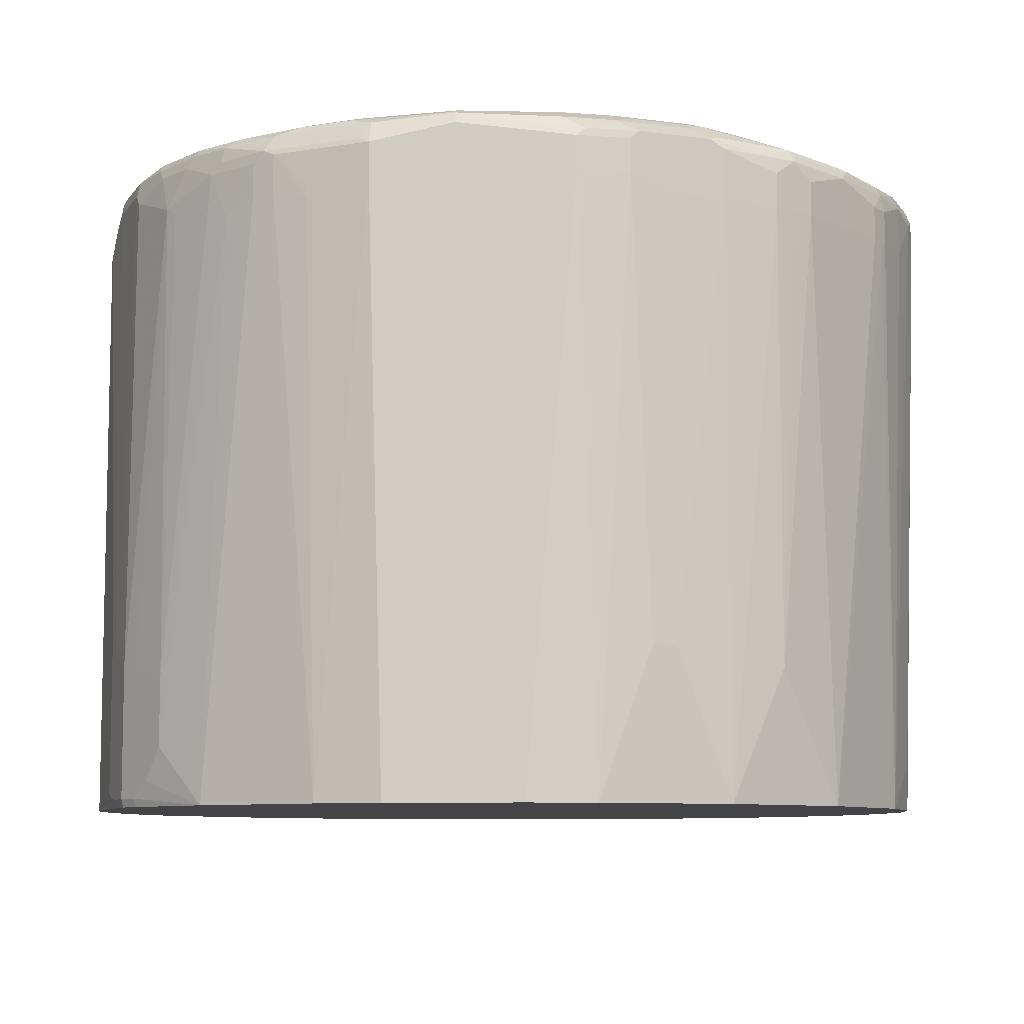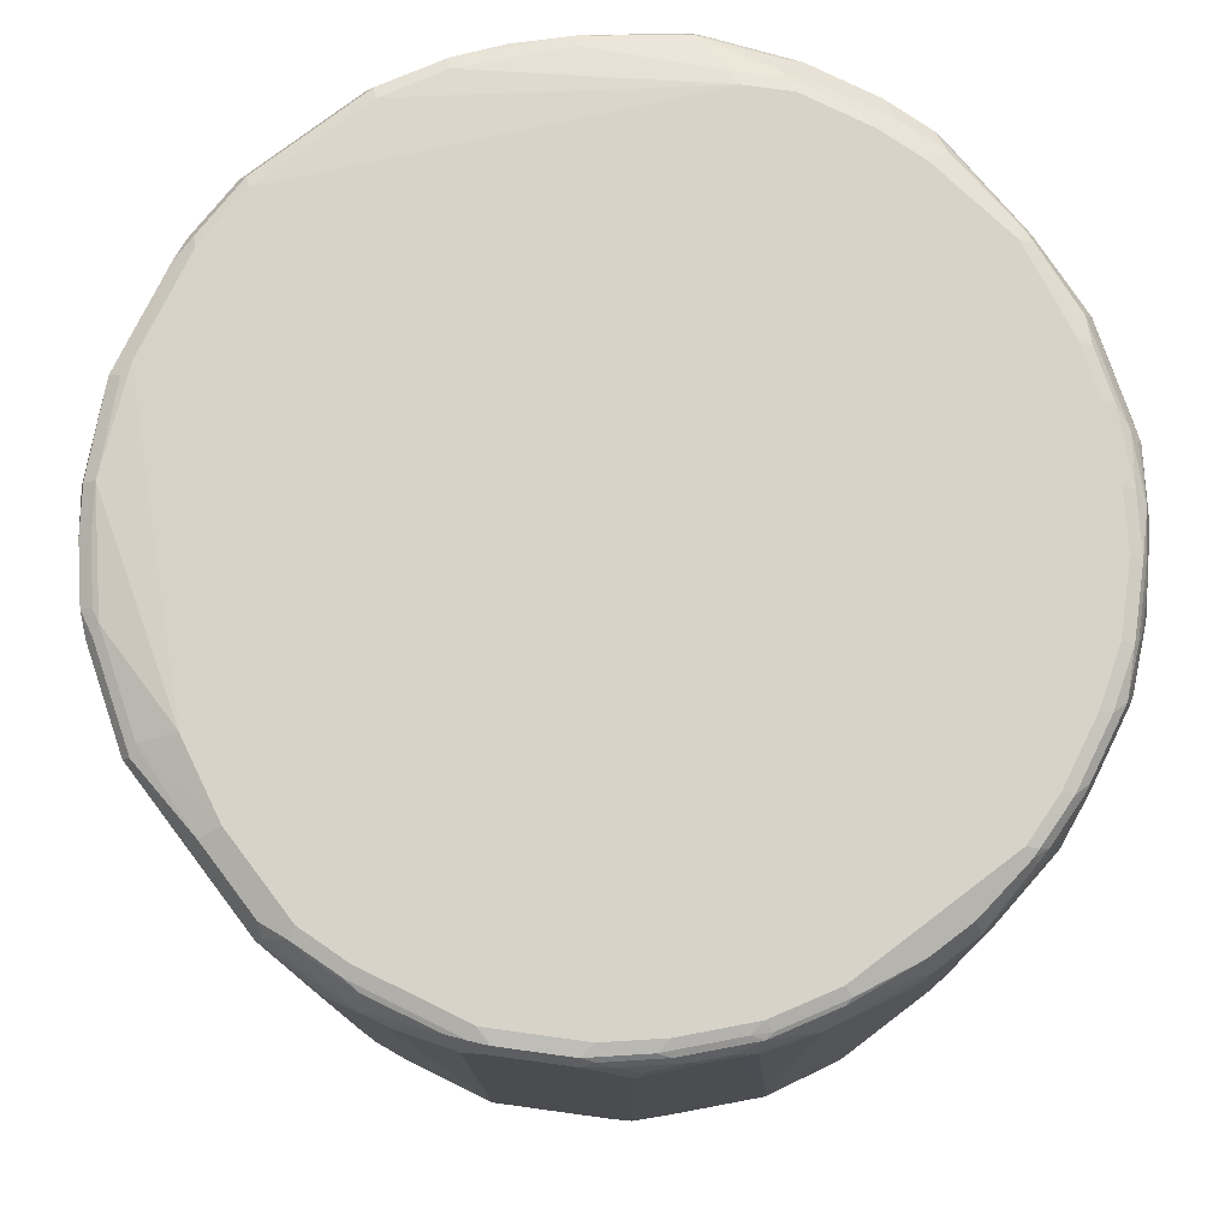
<metadata>
{"format":"obj","ext":"obj","renderer":"f3d","projection":"perspective","resolution":1024,"background":"white","views":[{"elev":-8.2,"azim":-83.9,"up":"+Y"},{"elev":77.0,"azim":142.8,"up":"+Y"}]}
</metadata>
<code>
v 0.4882 0.8262 0.1127
v 0.4757 0.8513 0.006272
v 0.4819 0.8388 0.1063
v 0.4632 0.8388 0.1627
v 0.4507 0.8262 0.2253
v 0.4882 0.7887 0.1127
v 0.4882 0.8262 -0.09388
v 0.4507 0.8637 3.676e-05
v 0.4694 0.845 0.1127
v 0.4757 0.8513 -0.08755
v 0.4507 0.845 0.169
v 0.4444 0.8388 0.219
v 0.4382 0.8325 0.2503
v 0.4507 0.7887 0.2253
v 0.4882 0.169 0.09385
v 0.4694 0.7699 0.169
v 0.4882 0.7887 -0.09388
v 0.4694 0.7887 -0.169
v 0.4507 0.8262 -0.2065
v 0.4632 0.8388 -0.1564
v 0.4819 0.8388 -0.1001
v 0.4318 0.8637 0.09385
v 0.4507 0.8637 -0.1126
v 0.4632 0.8575 -0.1189
v 0.4318 0.845 0.2253
v 0.4006 0.8325 0.3066
v 0.4162 0.8106 0.2848
v 0.4382 0.7949 0.2503
v 0.4287 0.8418 0.241
v 0.4444 0.7824 0.2378
v 0.4507 0.169 0.2065
v 0.4694 0.1503 0.1502
v 0.4876 0.1159 0.05566
v 0.4882 0.1159 0.03754
v 0.4882 0.1315 -0.05627
v 0.4835 0.1784 -0.08443
v 0.4694 0.3193 -0.1502
v 0.4647 0.1784 -0.1595
v 0.4507 0.1159 -0.1877
v 0.4647 0.7792 -0.1783
v 0.4632 0.7887 -0.1815
v 0.4382 0.8262 -0.2315
v 0.4444 0.8388 -0.2127
v 0.46 0.8544 -0.1361
v 0.4412 0.8544 -0.1925
v -0.3567 0.8637 0.2816
v 0.07503 0.845 0.4882
v 0.1502 0.845 0.4694
v 0.2629 0.845 0.4131
v 0.3567 0.845 0.338
v 0.4318 0.8637 -0.169
v 0.4444 0.8575 -0.1752
v 0.4006 0.7762 0.3066
v 0.3911 0.8418 0.2973
v 0.3662 0.8356 0.3473
v 0.3692 0.82 0.3505
v 0.4006 0.1565 0.2879
v 0.4382 0.1753 0.2315
v 0.4444 0.1628 0.219
v 0.4507 0.1159 0.1878
v 0.4882 0.1159 -0.03747
v 0.4694 0.1159 -0.1314
v 0.4392 0.1159 -0.2107
v 0.4016 0.1159 -0.2858
v 0.4459 0.7792 -0.2159
v 0.4382 0.7887 -0.2315
v 0.4412 0.8356 -0.2206
v 0.4006 0.8262 -0.2878
v 0.3818 0.845 -0.3066
v 0.4036 0.8544 -0.2676
v 0.4225 0.8544 -0.23
v -0.3755 0.8637 0.2629
v -0.3591 0.8591 0.3004
v -0.2629 0.845 0.4131
v -0.1502 0.845 0.4694
v -0.07503 0.845 0.4882
v 0.06882 0.8388 0.5007
v 0.1439 0.8388 0.4819
v 0.1815 0.8388 0.4632
v 0.2191 0.8388 0.4444
v 0.2785 0.8418 0.41
v 0.4131 0.8637 -0.2065
v 0.4256 0.8575 -0.2127
v 0.2879 0.8325 0.4193
v 0.2879 0.7762 0.4193
v 0.2879 0.1941 0.4005
v 0.3066 0.1159 0.3817
v 0.3255 0.1159 0.363
v 0.363 0.1159 0.3254
v 0.3818 0.1159 0.3066
v 0.4193 0.1159 0.2503
v 0.4209 0.1159 0.2472
v 0.4256 0.1159 0.2378
v 0.4006 0.1159 -0.2878
v 0.363 0.845 -0.3254
v 0.3755 0.8591 -0.3028
v 0.3849 0.8544 -0.2957
v 0.3881 0.8575 -0.2878
v -0.3967 0.8591 0.2629
v -0.3943 0.8637 0.2441
v -0.3591 0.8403 0.3567
v -0.284 0.8403 0.4131
v -0.2691 0.8388 0.4256
v -0.2316 0.8388 0.4444
v -0.194 0.8388 0.4632
v -0.1565 0.8388 0.4819
v -0.08134 0.8388 0.5007
v 0.07503 0.8262 0.507
v 0.1752 0.8325 0.4756
v 0.1502 0.8262 0.4882
v 0.1971 0.8356 0.4601
v 0.2503 0.8325 0.4381
v 0.3755 0.8637 -0.2816
v 0.2503 0.7762 0.4381
v 0.2754 0.7636 0.4256
v 0.2503 0.1159 0.4193
v 0.363 0.1159 -0.3254
v 0.2879 0.8074 -0.4006
v 0.3442 0.845 -0.3443
v 0.338 0.8591 -0.3404
v -0.4131 0.8637 0.2065
v -0.4342 0.8591 0.1878
v -0.4382 0.8513 0.2065
v -0.4193 0.8513 0.2441
v -0.399 0.8544 0.2722
v -0.3709 0.8356 0.3473
v -0.363 0.8262 0.363
v -0.352 0.8356 0.3661
v -0.3442 0.8388 0.3693
v -0.4154 0.8403 0.2816
v -0.2769 0.8356 0.4225
v -0.2112 0.8356 0.4601
v -0.1502 0.8262 0.4882
v -0.09616 0.8262 0.5022
v -0.2089 0.8262 0.4647
v -0.07503 0.8262 0.507
v 0.07503 0.7887 0.507
v 0.1502 0.7887 0.4882
v 0.338 0.8637 -0.3192
v 0.2002 0.7636 0.4632
v 0.2191 0.1159 0.435
v 0.3442 0.1159 -0.3443
v 0.2879 0.1315 -0.4006
v 0.2274 0.1159 -0.4309
v 0.2503 0.8262 -0.4194
v 0.2722 0.8168 -0.4084
v 0.2816 0.8262 -0.4013
v 0.3004 0.845 -0.3825
v 0.3255 0.845 -0.363
v 0.3192 0.8591 -0.3591
v 0.3004 0.8637 -0.3567
v -0.4318 0.8637 0.169
v -0.4569 0.8513 0.169
v -0.4647 0.8356 0.1971
v -0.4272 0.8356 0.2722
v -0.3825 0.8262 0.338
v -0.3442 0.8074 0.3817
v -0.2879 0.8262 0.4193
v -0.3818 0.8074 0.3442
v -0.363 0.7699 0.363
v -0.1502 0.7699 0.4882
v -0.1032 0.8168 0.5022
v -0.2066 0.8074 0.4694
v -0.2316 0.8074 0.4568
v -0.2191 0.8074 0.4632
v -0.07503 0.7699 0.507
v 0.0563 0.7699 0.507
v 0.0563 0.1159 0.4882
v 0.07503 0.169 0.4882
v 0.1502 0.2066 0.4694
v 0.1877 0.1159 0.4506
v 0.1909 0.1159 0.4491
v 0.3066 0.1159 -0.3818
v 0.2807 0.1159 -0.3993
v 0.2524 0.1159 -0.4183
v 0.2503 0.1159 -0.4194
v 0.1773 0.1159 -0.4559
v 0.2002 0.8262 -0.4444
v 0.1971 0.8356 -0.446
v 0.2347 0.8356 -0.4272
v 0.2441 0.845 -0.4201
v 0.3098 0.8544 -0.3708
v 0.2629 0.8591 -0.3967
v 0.2441 0.8637 -0.3943
v -0.4507 0.8637 0.1127
v -0.4757 0.8513 0.1127
v -0.4694 0.8262 0.1878
v -0.4632 0.8262 0.2002
v -0.4835 0.8356 0.1408
v -0.4882 0.8262 0.1314
v -0.4256 0.8262 0.2753
v -0.4193 0.8262 0.2879
v -0.3442 0.7699 0.3817
v -0.2879 0.7699 0.4193
v -0.3818 0.7699 0.3442
v -0.363 0.263 0.3442
v -0.2066 0.7699 0.4694
v -0.1502 0.1159 0.4694
v -0.07503 0.169 0.4882
v -0.2316 0.7699 0.4568
v -0.2191 0.7699 0.4632
v -0.0563 0.1159 0.4882
v 0.1314 0.1159 0.4694
v 0.1502 0.1159 -0.4694
v 0.1502 0.1315 -0.4694
v 0.1877 0.8262 -0.4506
v 0.1784 0.8544 -0.446
v 0.2066 0.845 -0.4389
v 0.1408 0.8356 -0.4648
v 0.2347 0.8544 -0.4178
v 0.2535 0.8544 -0.4084
v 0.2253 0.8591 -0.4155
v 0.169 0.8637 -0.4318
v -0.4694 0.8637 3.676e-05
v -0.4819 0.8575 3.676e-05
v -0.4835 0.8544 0.009389
v -0.4694 0.7887 0.1878
v -0.4632 0.7887 0.2002
v -0.4882 0.845 3.676e-05
v -0.4882 0.7887 0.1314
v -0.4256 0.7699 0.2753
v -0.4193 0.7699 0.2879
v -0.2879 0.1159 0.4005
v -0.4006 0.1159 0.2879
v -0.3255 0.1159 0.363
v -0.2159 0.7605 0.4647
v -0.1627 0.1159 0.4632
v 0.0563 0.1159 -0.4882
v 0.0563 0.3005 -0.4882
v 0.1314 0.8262 -0.4694
v 0.1032 0.8544 -0.4648
v 0.169 0.8575 -0.4444
v 0.1877 0.8591 -0.4342
v 0.01873 0.8262 -0.4882
v 0.09386 0.8637 -0.4506
v -0.4507 0.8637 -0.1126
v -0.46 0.8591 -0.122
v -0.4788 0.8591 -0.009316
v -0.4757 0.8513 -0.09388
v -0.4507 0.2817 0.2065
v -0.4507 0.7699 0.2253
v -0.4694 0.1159 0.1502
v -0.4882 0.8262 -0.09388
v -0.4882 0.1159 0.07505
v -0.4382 0.2817 0.2315
v -0.2858 0.1159 0.4016
v -0.4632 0.1159 0.1627
v -0.2629 0.1159 0.4131
v -0.07503 0.1159 -0.4882
v 0.03747 0.8074 -0.4882
v 0.0281 0.8356 -0.4835
v 0.01873 0.8513 -0.4757
v 0.09386 0.8575 -0.4631
v -0.03747 0.8262 -0.4882
v -0.1126 0.8637 -0.4506
v -0.4318 0.8637 -0.169
v -0.4412 0.8591 -0.1783
v -0.4382 0.8513 -0.2065
v -0.46 0.8403 -0.1595
v -0.4788 0.8403 -0.1032
v -0.4819 0.8325 -0.1063
v -0.4684 0.1159 0.1523
v -0.4663 0.773 -0.1659
v -0.4882 0.7887 -0.09388
v -0.4632 0.8325 -0.1627
v -0.4507 0.8262 -0.2065
v -0.4647 0.791 -0.169
v -0.4882 0.1159 -0.07508
v -0.07503 0.263 -0.4882
v -0.1502 0.1159 -0.4694
v -0.03747 0.8513 -0.4757
v -0.0563 0.7887 -0.4882
v -0.1314 0.8262 -0.4694
v -0.1126 0.845 -0.4694
v -0.1126 0.8575 -0.4631
v -0.1221 0.8591 -0.46
v -0.1784 0.8591 -0.4413
v -0.169 0.8637 -0.4318
v -0.4131 0.8637 -0.2065
v -0.4225 0.8591 -0.2159
v -0.4036 0.8591 -0.2535
v -0.4036 0.8497 -0.2723
v -0.4412 0.8403 -0.2159
v -0.4694 0.1159 -0.1502
v -0.4507 0.7887 -0.2065
v -0.4444 0.8325 -0.2191
v -0.4382 0.82 -0.2315
v -0.1502 0.7887 -0.4694
v -0.2441 0.1315 -0.4318
v -0.2673 0.1159 -0.4174
v -0.2691 0.1252 -0.4194
v -0.1314 0.8473 -0.4648
v -0.1877 0.8262 -0.4506
v -0.1971 0.8497 -0.4413
v -0.2535 0.8591 -0.4037
v -0.2441 0.8637 -0.3943
v -0.3943 0.8637 -0.2441
v -0.3662 0.8591 -0.3098
v -0.4068 0.8325 -0.2754
v -0.3692 0.8513 -0.3129
v -0.363 0.8388 -0.3254
v -0.4382 0.7824 -0.2315
v -0.4632 0.1159 -0.1627
v -0.4006 0.82 -0.2878
v -0.4162 0.7667 -0.266
v -0.2441 0.3005 -0.4318
v -0.3048 0.1159 -0.3987
v -0.3066 0.1252 -0.4006
v -0.2691 0.2942 -0.4194
v -0.1877 0.8473 -0.446
v -0.2002 0.8325 -0.4444
v -0.2722 0.8497 -0.4037
v -0.3098 0.8591 -0.3662
v -0.3004 0.8637 -0.3567
v -0.3567 0.8637 -0.3004
v -0.338 0.8637 -0.3192
v -0.3286 0.8591 -0.3474
v -0.3505 0.8513 -0.3317
v -0.3129 0.8513 -0.3693
v -0.3442 0.8388 -0.3443
v -0.3505 0.7949 -0.3505
v -0.4006 0.1159 -0.2878
v -0.41 0.1159 -0.2691
v -0.4475 0.1159 -0.194
v -0.3614 0.7863 -0.3379
v -0.363 0.2567 -0.3443
v -0.363 0.1815 -0.3443
v -0.2565 0.3068 -0.4256
v -0.3236 0.1159 -0.3799
v -0.3255 0.1252 -0.3818
v -0.3066 0.2755 -0.4006
v -0.2754 0.8325 -0.4068
v -0.2879 0.82 -0.4006
v -0.3255 0.8388 -0.363
v -0.3255 0.2755 -0.3818
v -0.3442 0.2755 -0.363
v -0.3442 0.144 -0.363
v -0.2941 0.288 -0.4068
f 1 2 3
f 188 241 221
f 188 221 191
f 189 216 219
f 189 219 190
f 190 219 243
f 190 243 264
f 190 264 268
f 190 268 244
f 190 244 220
f 191 221 222
f 191 222 192
f 193 223 194
f 193 196 223
f 194 223 200
f 195 222 224
f 195 224 196
f 196 225 223
f 188 218 241
f 196 224 225
f 187 220 217
f 187 218 188
f 179 181 180
f 179 206 230
f 179 230 209
f 179 209 207
f 181 210 211
f 181 211 182
f 181 208 210
f 182 211 183
f 183 211 210
f 183 210 212
f 183 212 184
f 184 212 213
f 185 214 215
f 185 215 186
f 186 215 216
f 186 216 189
f 187 217 218
f 187 190 220
f 179 208 181
f 197 201 226
f 198 226 227
f 215 219 216
f 215 238 239
f 215 239 219
f 217 240 241
f 217 241 218
f 217 220 242
f 217 242 240
f 219 239 243
f 220 244 242
f 221 241 240
f 221 240 245
f 221 245 222
f 222 245 224
f 223 246 226
f 224 245 240
f 224 240 247
f 226 246 248
f 214 238 215
f 197 226 198
f 214 237 238
f 213 232 235
f 198 202 199
f 200 226 201
f 200 223 226
f 204 228 229
f 204 229 205
f 205 229 230
f 205 230 206
f 207 209 231
f 207 231 232
f 207 232 233
f 207 233 212
f 207 212 210
f 207 210 208
f 209 230 234
f 209 234 231
f 212 233 213
f 213 233 232
f 214 236 237
f 226 248 227
f 179 207 208
f 178 205 206
f 138 169 170
f 138 170 171
f 138 171 140
f 140 171 172
f 140 172 141
f 142 173 143
f 143 173 174
f 143 174 175
f 143 175 176
f 143 176 144
f 144 177 178
f 144 178 145
f 145 178 179
f 145 179 180
f 146 181 147
f 146 180 181
f 147 181 148
f 137 169 138
f 148 181 182
f 137 168 169
f 136 162 166
f 127 131 128
f 127 156 159
f 127 159 195
f 127 195 160
f 127 160 193
f 127 193 157
f 131 158 135
f 131 135 132
f 133 161 162
f 133 162 134
f 133 135 163
f 133 163 197
f 133 197 161
f 134 162 136
f 135 158 164
f 135 164 165
f 135 165 163
f 137 167 168
f 178 206 179
f 148 182 149
f 150 182 183
f 160 196 193
f 161 197 198
f 161 198 162
f 162 198 199
f 162 199 166
f 163 165 201
f 163 201 197
f 164 200 201
f 164 201 165
f 166 199 202
f 166 202 168
f 166 168 167
f 168 203 169
f 169 203 170
f 170 203 171
f 177 204 205
f 177 205 178
f 160 195 196
f 149 182 150
f 159 222 195
f 158 200 164
f 150 183 184
f 150 184 151
f 152 185 186
f 152 186 153
f 153 186 154
f 154 187 188
f 154 188 191
f 154 191 155
f 154 186 189
f 154 189 190
f 154 190 187
f 155 191 192
f 155 192 156
f 156 192 159
f 157 193 194
f 157 194 158
f 158 194 200
f 159 192 222
f 228 249 269
f 228 269 272
f 228 272 254
f 294 311 332
f 294 332 312
f 295 312 313
f 295 313 296
f 296 313 314
f 297 315 298
f 298 316 317
f 298 317 319
f 298 319 318
f 298 318 300
f 298 315 316
f 299 301 304
f 300 318 301
f 301 318 319
f 301 319 320
f 301 320 321
f 301 321 304
f 294 310 311
f 302 305 322
f 293 311 310
f 292 310 294
f 282 286 283
f 282 298 300
f 282 300 301
f 282 301 299
f 284 285 302
f 284 302 303
f 286 299 304
f 286 304 287
f 287 304 305
f 287 305 302
f 288 306 293
f 289 291 309
f 289 309 306
f 290 307 291
f 291 307 308
f 291 308 331
f 291 331 309
f 293 306 311
f 282 299 286
f 302 322 323
f 302 324 303
f 319 333 334
f 319 334 320
f 320 334 321
f 321 334 333
f 321 333 331
f 321 331 335
f 321 335 336
f 321 336 326
f 322 327 337
f 322 337 330
f 322 330 329
f 326 336 335
f 326 335 331
f 327 330 337
f 328 338 332
f 331 333 332
f 331 332 338
f 319 332 333
f 302 323 324
f 313 319 317
f 313 317 316
f 304 321 325
f 304 325 326
f 304 326 305
f 305 326 327
f 305 327 322
f 306 309 328
f 306 328 311
f 307 329 330
f 307 330 308
f 308 330 327
f 308 327 326
f 308 326 331
f 309 331 338
f 309 338 328
f 311 328 332
f 312 332 319
f 312 319 313
f 313 316 314
f 281 298 282
f 281 297 298
f 280 297 281
f 239 259 260
f 239 260 261
f 239 261 243
f 239 258 259
f 240 242 262
f 240 262 247
f 243 263 264
f 243 261 265
f 243 265 266
f 243 266 267
f 243 267 263
f 249 270 288
f 249 288 269
f 254 272 273
f 254 273 274
f 254 274 271
f 255 271 275
f 237 258 239
f 255 275 276
f 237 257 258
f 237 239 238
f 228 254 234
f 228 234 250
f 228 250 229
f 229 250 230
f 230 250 234
f 231 234 251
f 231 251 252
f 231 252 253
f 231 253 232
f 232 253 235
f 234 254 271
f 234 271 252
f 234 252 251
f 235 253 252
f 235 252 271
f 235 271 255
f 236 256 237
f 237 256 257
f 255 276 277
f 255 277 278
f 256 279 280
f 270 290 291
f 270 291 289
f 271 274 275
f 272 288 273
f 273 292 274
f 273 288 293
f 273 293 310
f 273 310 292
f 274 292 275
f 275 292 276
f 276 292 277
f 277 292 294
f 277 294 312
f 277 312 295
f 277 295 296
f 277 296 278
f 279 297 280
f 270 306 288
f 270 289 306
f 269 288 272
f 266 302 285
f 256 280 257
f 257 280 258
f 258 280 281
f 258 281 282
f 258 282 283
f 258 283 259
f 259 265 261
f 259 261 260
f 127 158 131
f 259 283 286
f 263 284 264
f 263 267 266
f 263 266 285
f 263 285 284
f 264 284 268
f 265 286 266
f 266 286 287
f 266 287 302
f 259 286 265
f 127 157 158
f 321 326 325
f 126 156 127
f 26 56 53
f 27 53 57
f 27 57 58
f 27 58 28
f 28 58 59
f 28 59 30
f 29 50 54
f 30 59 31
f 31 59 60
f 31 60 32
f 32 60 33
f 33 60 93
f 33 93 92
f 33 92 91
f 33 91 90
f 33 90 89
f 33 89 88
f 26 55 56
f 33 88 87
f 26 50 55
f 26 53 27
f 19 66 42
f 19 42 43
f 19 43 20
f 20 44 21
f 20 43 45
f 20 45 44
f 21 44 24
f 22 46 47
f 22 47 48
f 22 48 49
f 22 49 50
f 22 50 25
f 23 24 51
f 24 44 45
f 24 45 52
f 24 52 51
f 25 50 29
f 26 54 50
f 19 41 66
f 33 87 116
f 33 141 172
f 33 322 329
f 33 329 307
f 33 307 290
f 33 290 270
f 33 270 249
f 33 249 228
f 33 228 204
f 33 204 177
f 33 177 144
f 33 144 176
f 33 176 175
f 33 175 174
f 33 174 173
f 33 173 142
f 33 142 117
f 33 117 94
f 33 94 64
f 33 323 322
f 33 116 141
f 33 324 323
f 33 284 303
f 33 172 171
f 33 171 203
f 33 203 168
f 33 168 202
f 33 202 198
f 33 198 227
f 33 227 248
f 33 248 246
f 33 246 223
f 33 223 225
f 33 225 224
f 33 224 247
f 33 247 262
f 33 262 242
f 33 242 244
f 33 244 268
f 33 268 284
f 33 303 324
f 33 64 63
f 18 41 19
f 18 39 40
f 4 12 13
f 4 13 5
f 5 13 28
f 5 28 14
f 6 14 16
f 6 16 15
f 7 17 18
f 7 18 19
f 7 19 20
f 7 20 21
f 7 21 10
f 8 22 9
f 8 23 51
f 8 51 82
f 8 82 113
f 8 113 139
f 8 139 151
f 4 25 12
f 8 151 184
f 4 11 25
f 3 9 4
f 126 155 156
f 1 3 4
f 1 4 5
f 1 5 14
f 1 14 6
f 1 15 34
f 1 34 61
f 1 61 35
f 1 35 17
f 1 17 7
f 1 7 10
f 1 10 2
f 2 8 9
f 2 9 3
f 2 10 24
f 2 24 23
f 2 23 8
f 4 9 11
f 18 40 41
f 8 184 213
f 8 235 255
f 13 26 27
f 13 27 28
f 13 25 29
f 13 29 54
f 13 54 26
f 14 28 30
f 14 30 31
f 14 31 16
f 15 16 32
f 15 32 33
f 15 33 34
f 16 31 32
f 17 35 36
f 17 36 37
f 17 37 18
f 18 37 38
f 18 38 39
f 12 25 13
f 8 213 235
f 11 22 25
f 9 22 11
f 8 255 278
f 8 278 296
f 8 296 314
f 8 314 316
f 8 316 315
f 8 315 297
f 8 297 279
f 8 279 256
f 8 256 236
f 8 236 214
f 8 214 185
f 8 185 152
f 8 152 121
f 8 121 100
f 8 100 72
f 8 72 46
f 8 46 22
f 10 21 24
f 33 63 39
f 1 6 15
f 33 62 61
f 96 139 113
f 99 100 121
f 99 121 122
f 99 122 123
f 99 123 124
f 99 124 125
f 99 125 101
f 101 126 127
f 101 127 128
f 101 128 129
f 101 129 102
f 101 125 130
f 101 130 155
f 101 155 126
f 102 129 128
f 102 128 131
f 102 131 103
f 96 120 139
f 103 131 132
f 96 98 97
f 95 120 96
f 79 112 84
f 79 84 80
f 79 109 111
f 80 84 81
f 82 83 98
f 82 98 113
f 84 112 114
f 84 114 85
f 85 114 140
f 85 140 115
f 85 115 116
f 85 116 86
f 86 116 87
f 95 117 143
f 95 143 118
f 95 118 119
f 95 119 120
f 96 113 98
f 79 111 112
f 103 132 104
f 105 132 106
f 118 180 146
f 118 146 147
f 118 147 148
f 118 148 149
f 118 149 119
f 119 149 120
f 120 149 150
f 120 150 151
f 120 151 139
f 121 152 122
f 122 152 153
f 122 153 123
f 123 154 155
f 123 153 154
f 124 155 130
f 33 39 62
f 124 130 125
f 118 145 180
f 104 132 105
f 118 144 145
f 117 142 143
f 106 133 134
f 106 134 107
f 106 132 135
f 106 135 133
f 107 134 136
f 108 136 166
f 108 166 167
f 108 167 137
f 108 137 138
f 108 138 110
f 109 110 112
f 109 112 111
f 110 138 140
f 110 140 114
f 110 114 112
f 115 140 141
f 115 141 116
f 118 143 144
f 78 110 109
f 123 155 124
f 77 110 78
f 45 83 52
f 46 72 73
f 46 73 74
f 46 74 75
f 46 75 76
f 46 76 47
f 47 76 107
f 47 107 77
f 47 77 78
f 47 78 48
f 48 78 79
f 48 79 49
f 49 79 80
f 49 80 81
f 49 81 50
f 50 81 55
f 51 52 83
f 45 71 83
f 51 83 82
f 43 71 45
f 43 67 70
f 78 109 79
f 35 62 36
f 36 62 38
f 36 38 37
f 38 62 39
f 39 63 40
f 40 63 64
f 40 64 65
f 33 61 34
f 40 65 66
f 40 66 41
f 42 67 43
f 42 66 94
f 42 94 68
f 42 68 69
f 42 69 70
f 42 70 67
f 43 70 71
f 53 56 57
f 35 61 62
f 55 84 56
f 70 98 71
f 71 98 83
f 72 99 73
f 72 100 99
f 73 99 101
f 73 101 102
f 73 102 74
f 74 102 103
f 74 103 104
f 74 104 105
f 74 105 75
f 75 105 106
f 75 106 107
f 75 107 76
f 77 108 110
f 77 136 108
f 55 81 84
f 70 97 98
f 69 95 96
f 77 107 136
f 69 96 97
f 69 97 70
f 56 85 86
f 56 87 88
f 56 88 89
f 56 89 90
f 56 90 57
f 57 90 91
f 57 91 58
f 56 86 87
f 59 91 92
f 68 95 69
f 58 91 59
f 68 117 95
f 68 94 117
f 56 84 85
f 64 66 65
f 64 94 66
f 59 93 60
f 59 92 93

</code>
